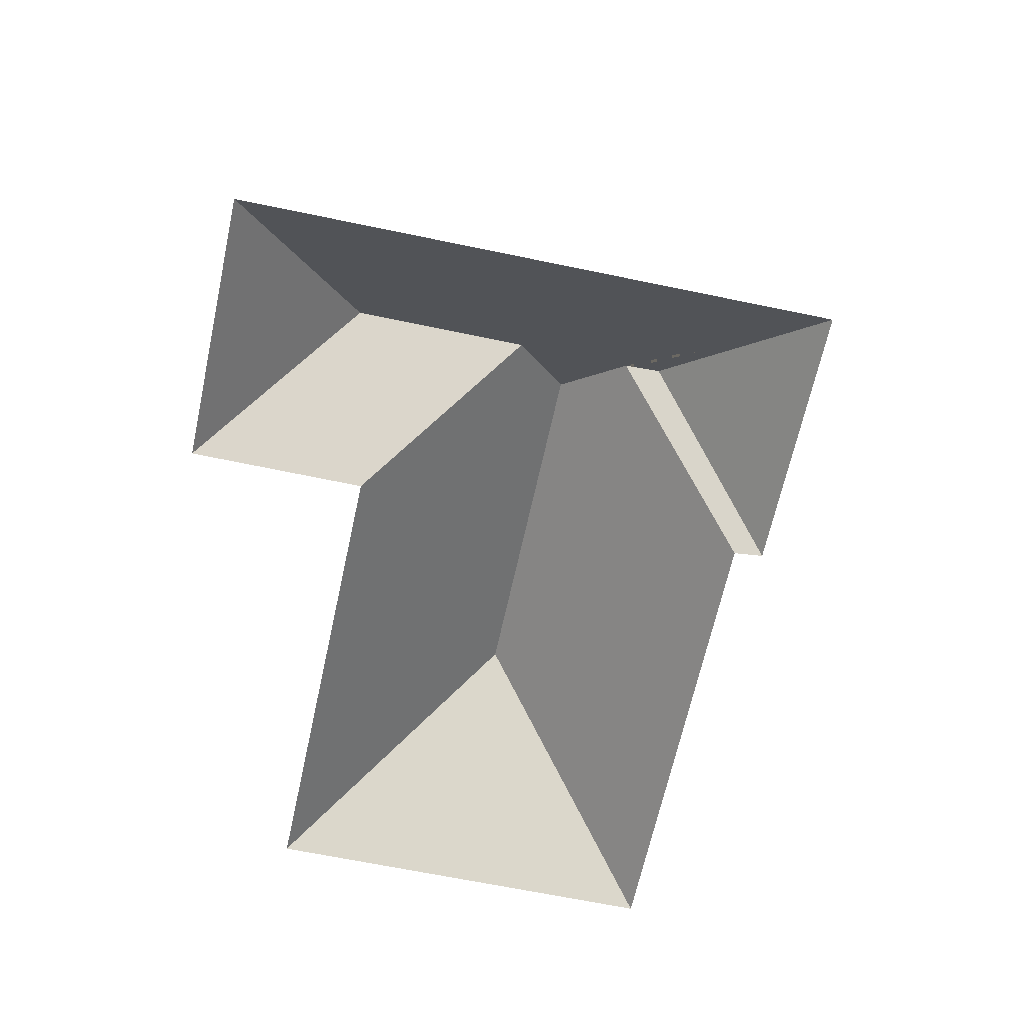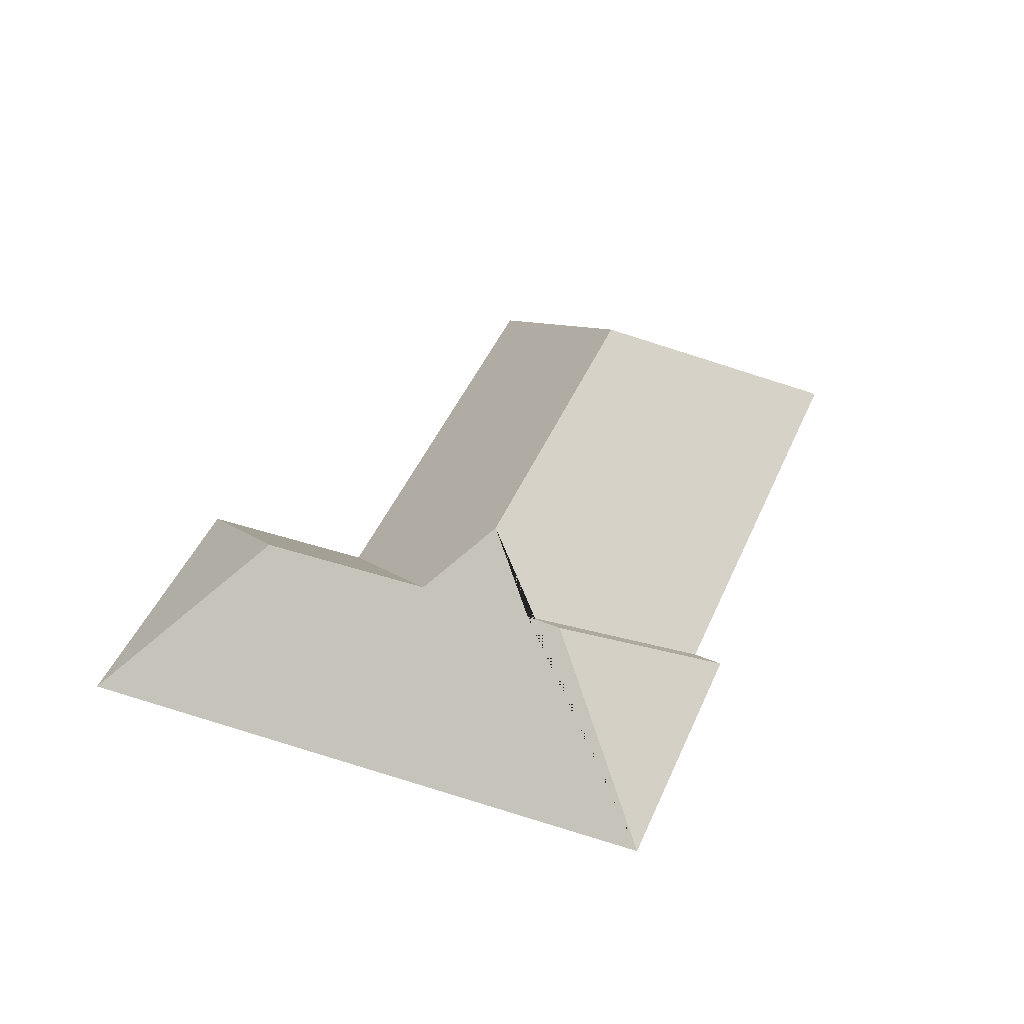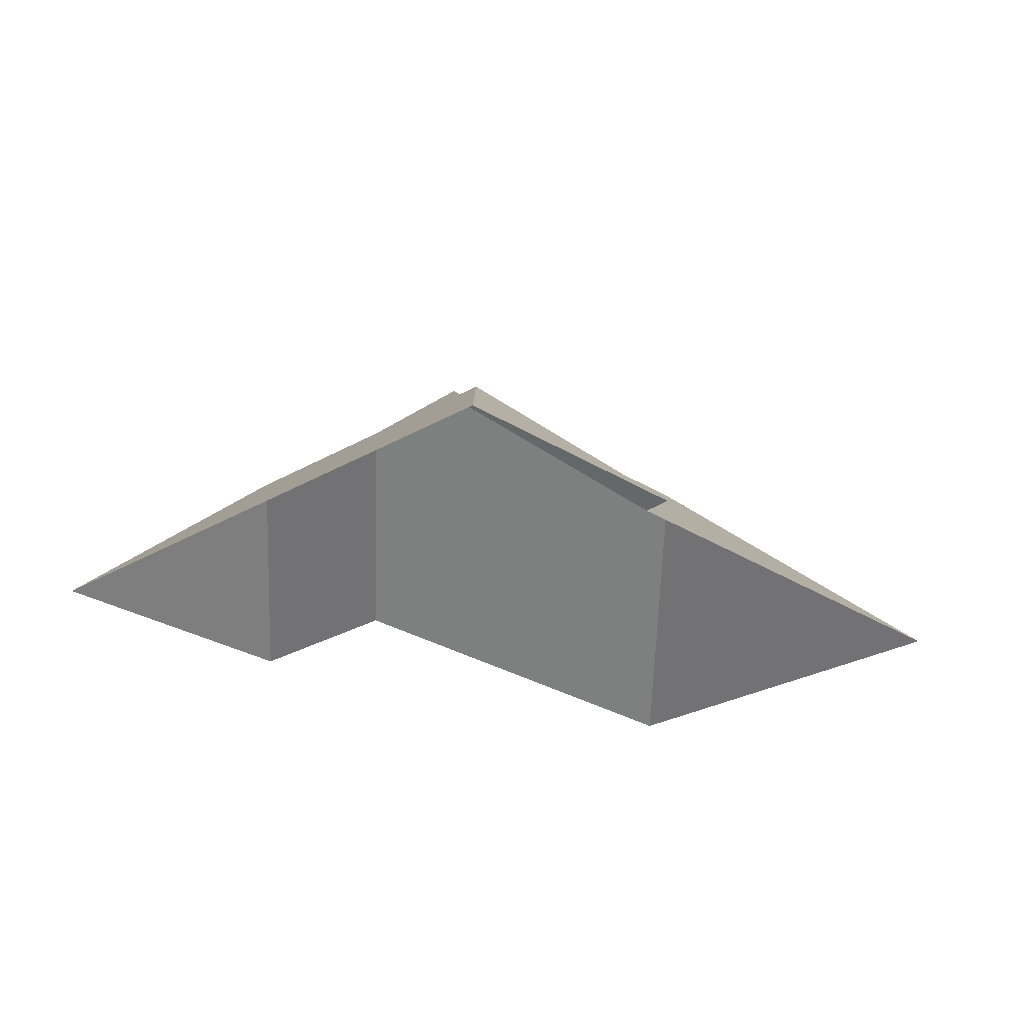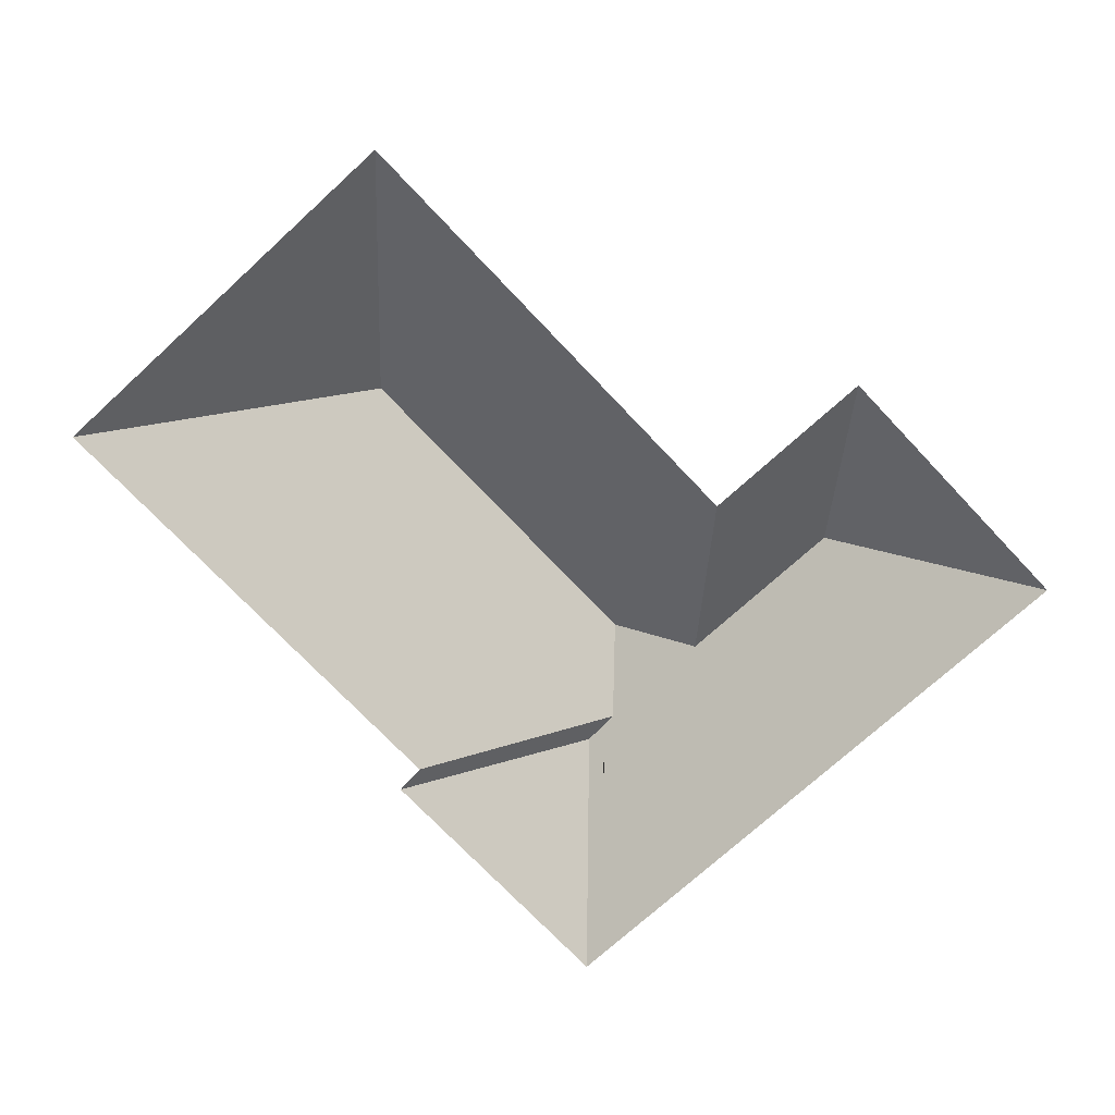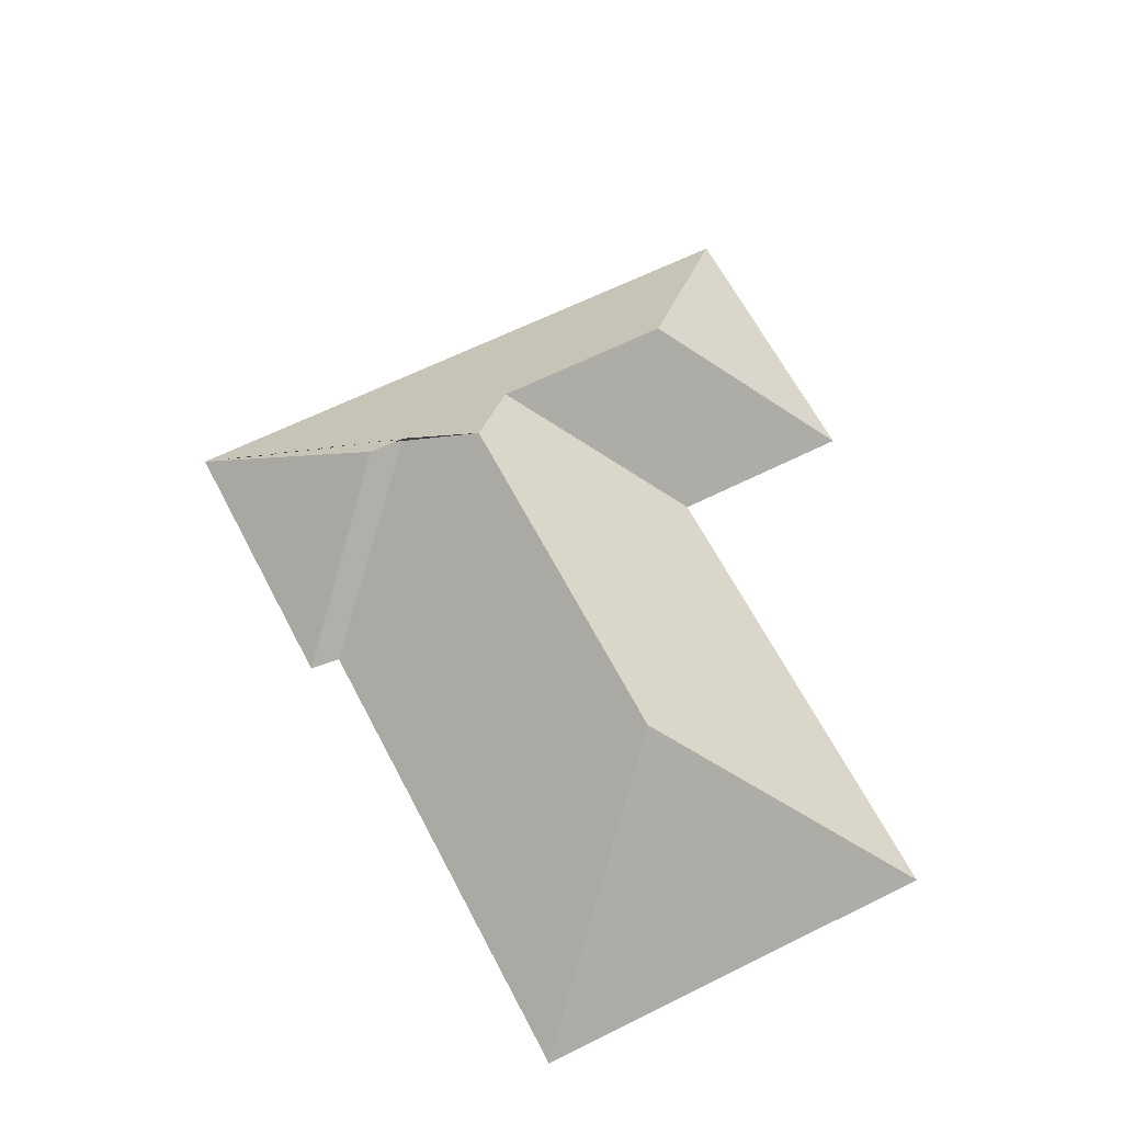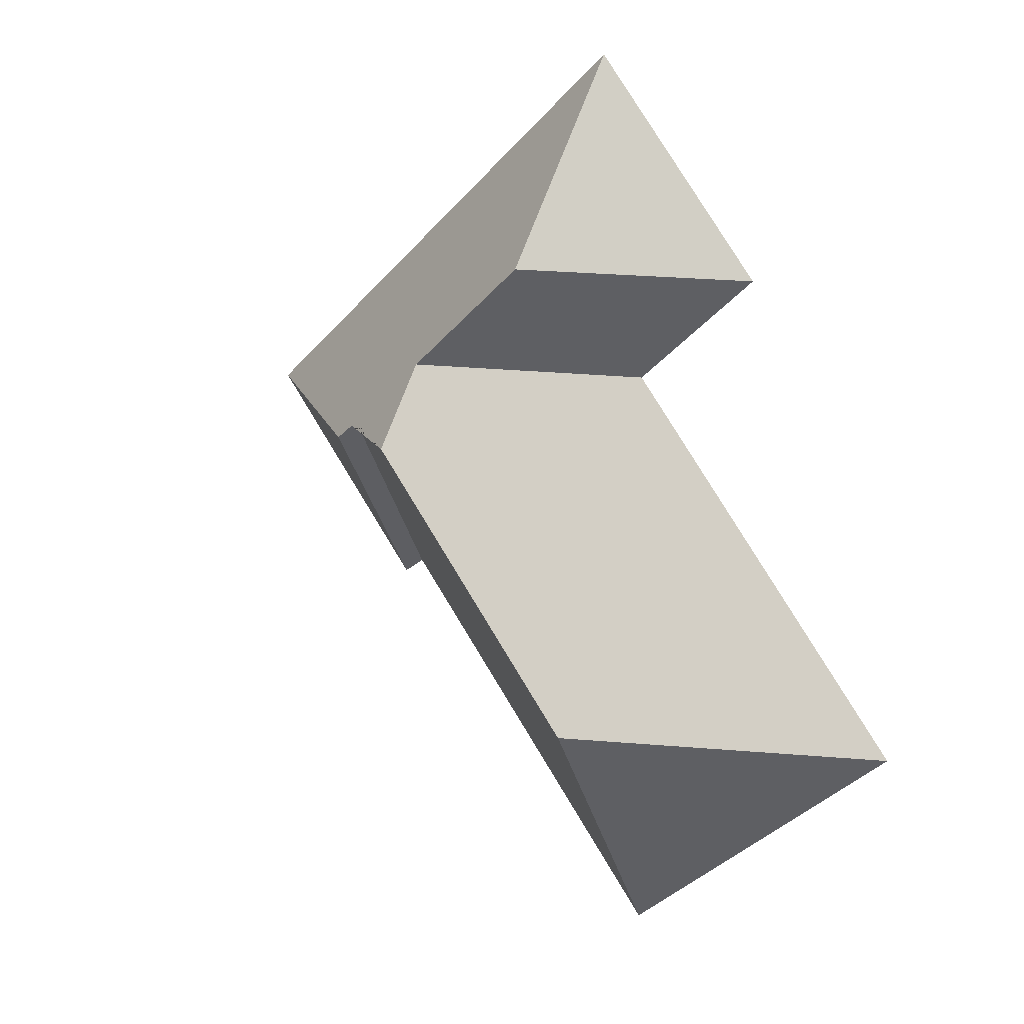
<metadata>
{"format":"obj","ext":"obj","renderer":"f3d","projection":"perspective","resolution":1024,"background":"white","views":[{"elev":-63.3,"azim":29.3,"up":"+Y"},{"elev":42.7,"azim":62.8,"up":"+Y"},{"elev":-25.7,"azim":85.1,"up":"+Y"},{"elev":-70.0,"azim":-95.7,"up":"+Y"},{"elev":61.7,"azim":-165.7,"up":"+Y"},{"elev":16.8,"azim":-141.8,"up":"+Z"}]}
</metadata>
<code>
o BK39_500_019028_0006_roof
v 154.7 75 -17.99
v 329 75 -171.4
v 159.4 124.7 -95.6
v 253.6 124.2 -177.7
v 242.9 124.8 -169.3
v 209.8 124.9 -140.2
v 211.5 145 -171.4
v 259.7 75 -250.1
v 250.5 75 -243.5
v 83.58 75 -98.74
v 134.3 75 -143.8
v 122.3 145 -272.8
v 131.1 75 -379.2
v 16.13 75 -277.9
v 154.7 0 -17.99
v 329 0 -171.4
v 259.7 0 -250.1
v 250.5 0 -243.5
v 131.1 0 -379.2
v 16.13 0 -277.9
v 134.3 0 -143.8
v 83.58 0 -98.74
f 1 10 3
f 10 11 6 3
f 11 14 12 7 6
f 14 13 12
f 13 9 5 7 12
f 9 8 4 5
f 8 2 4
f 2 1 3 6 7 5 4

</code>
